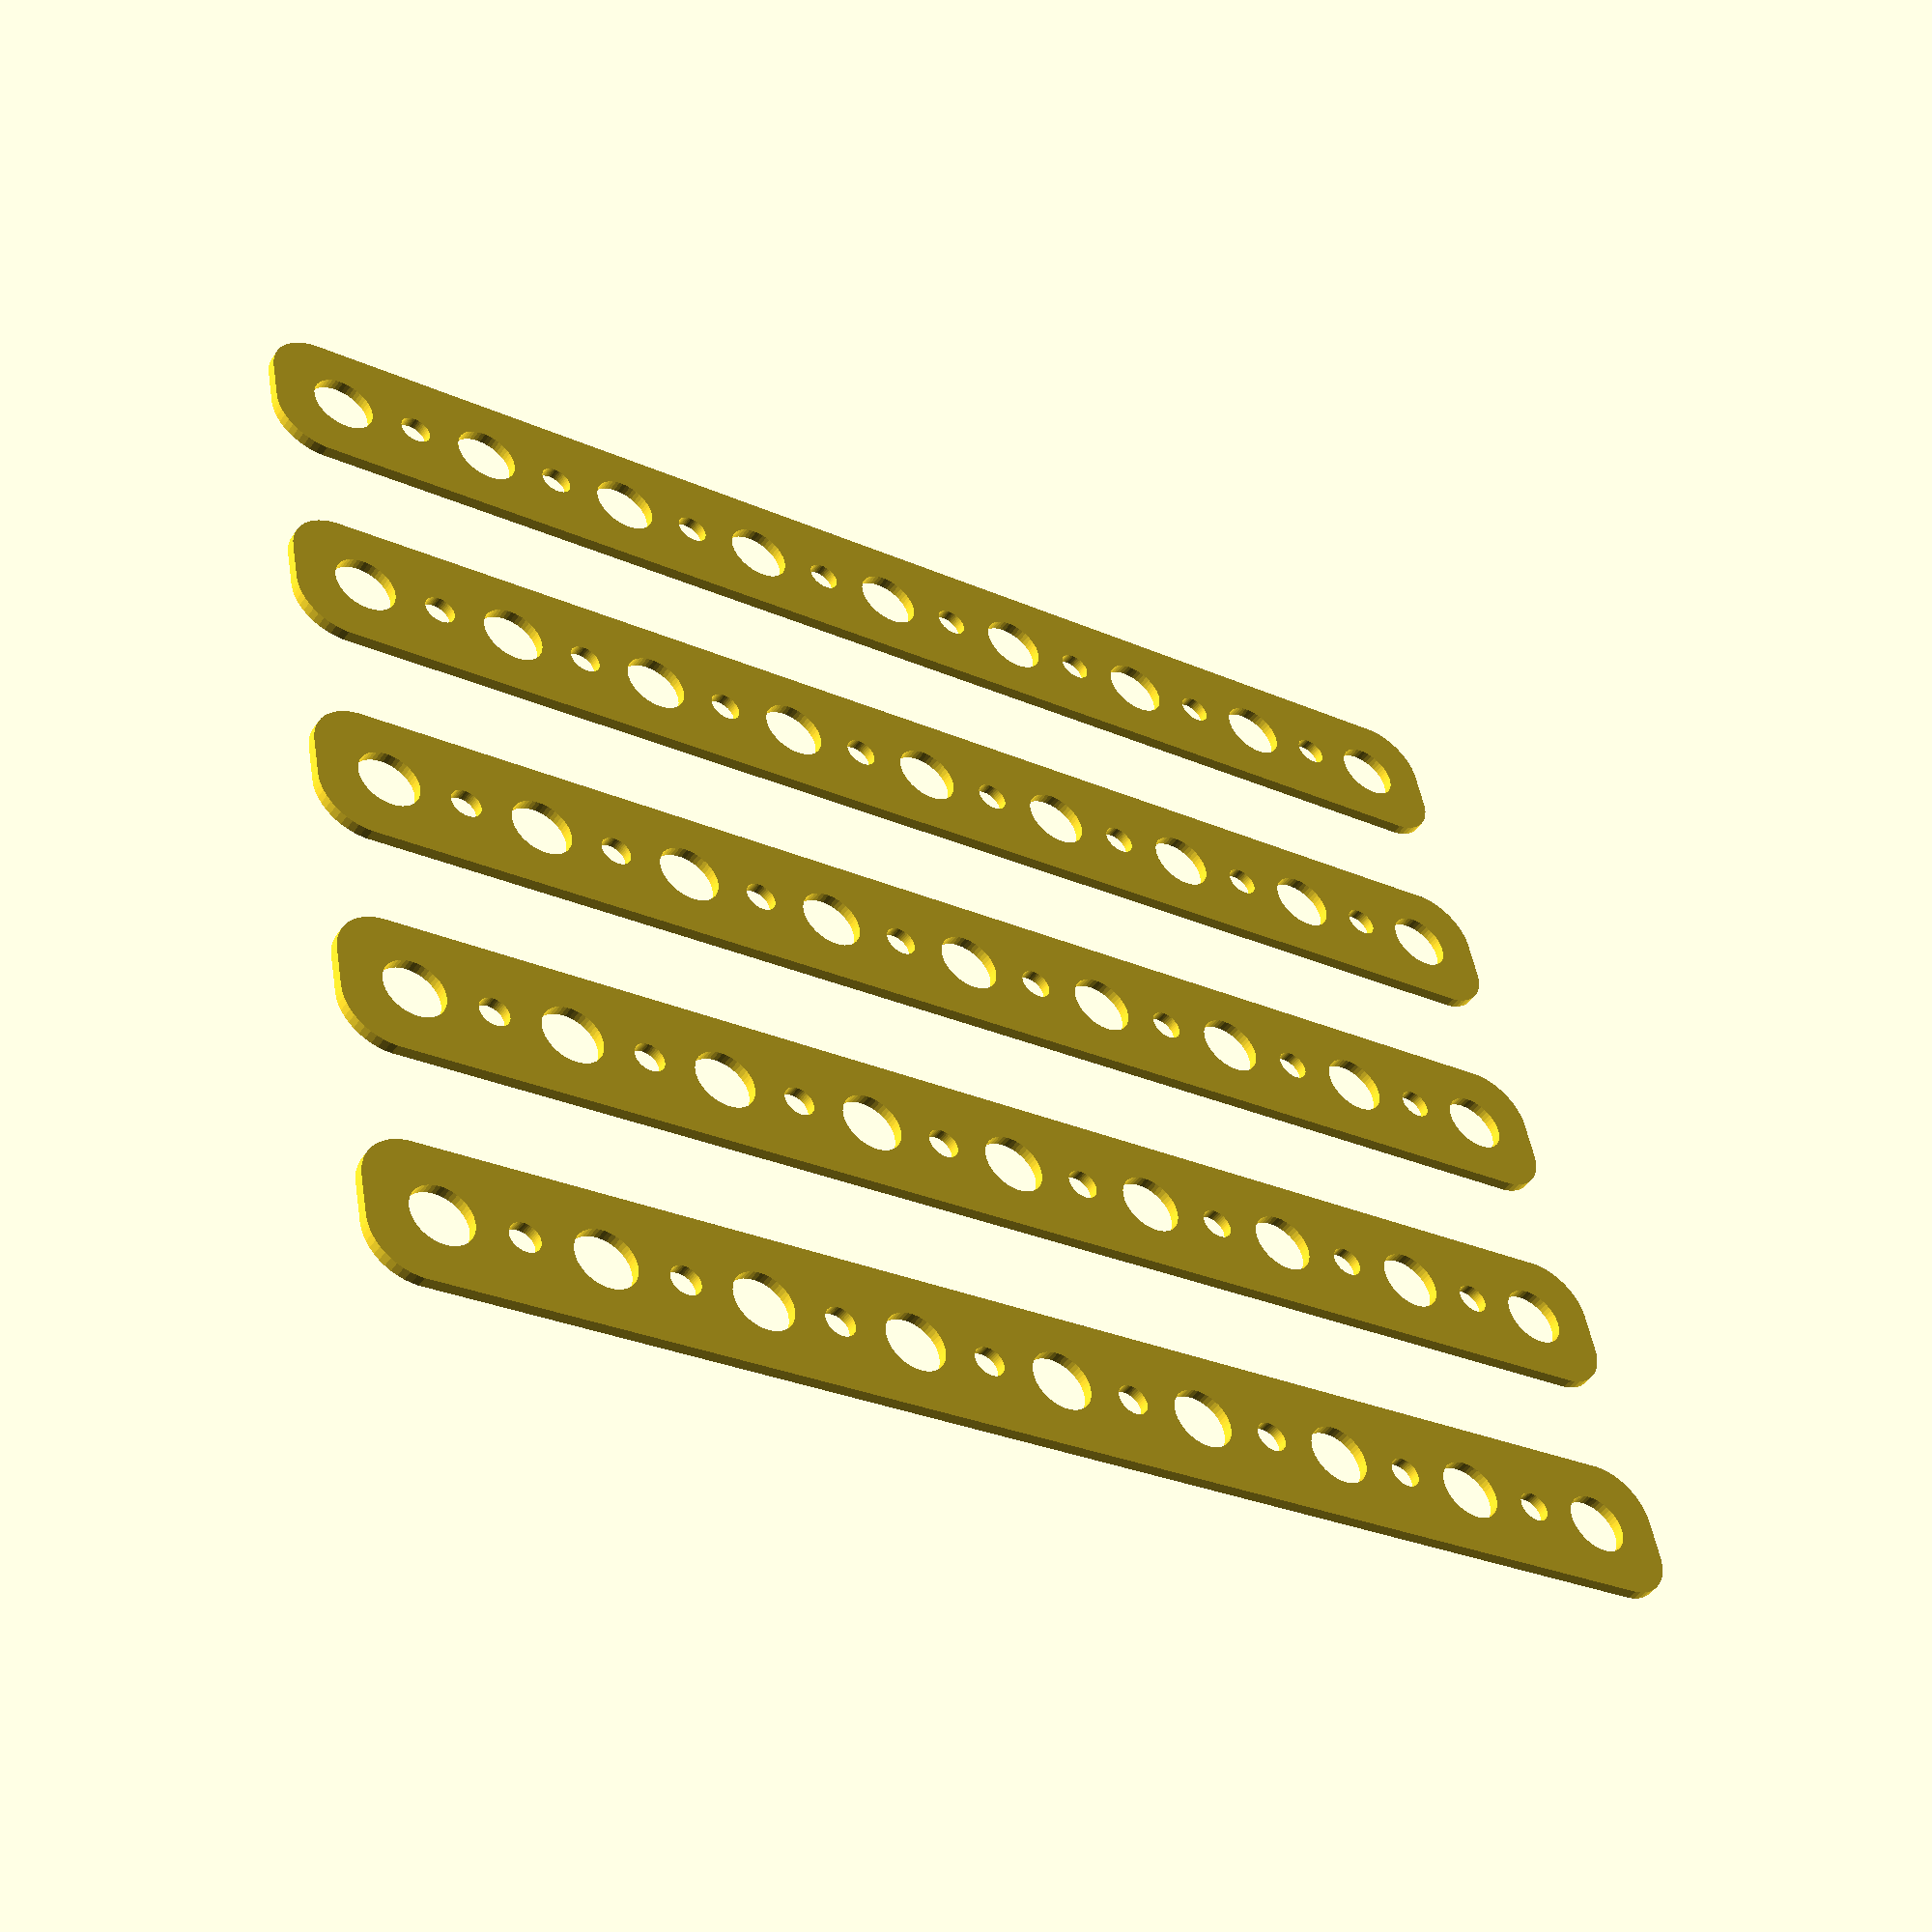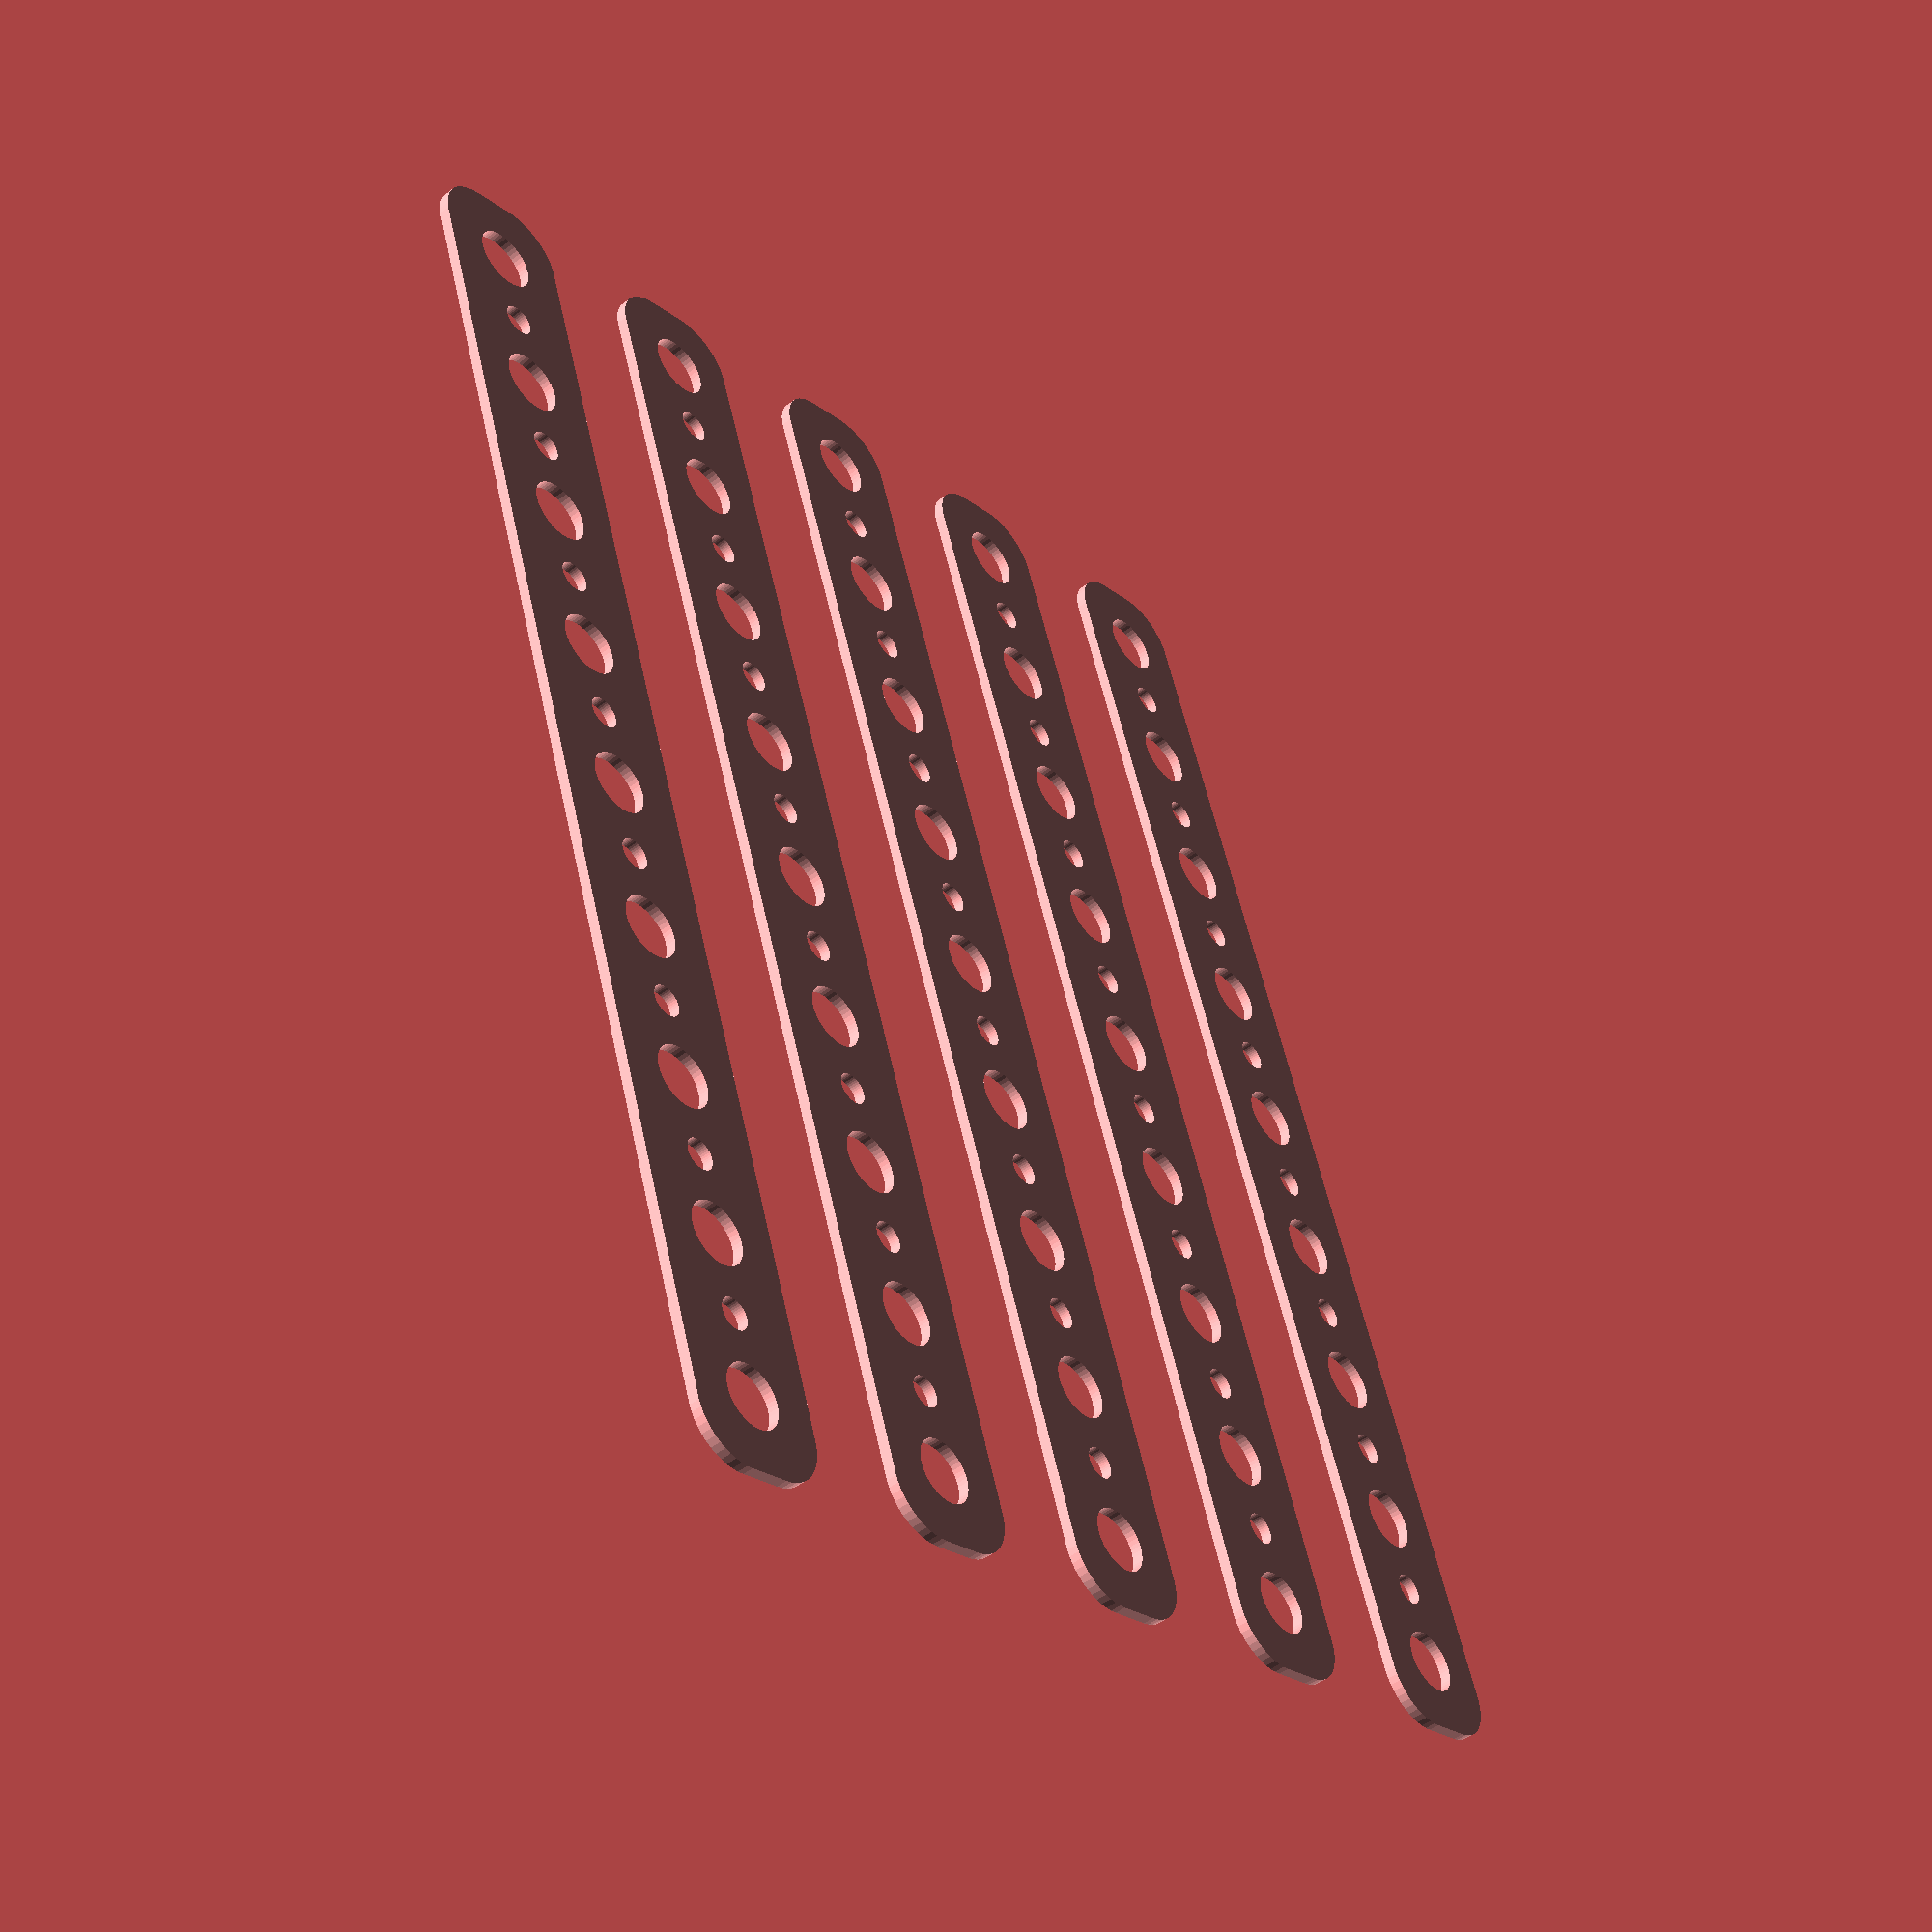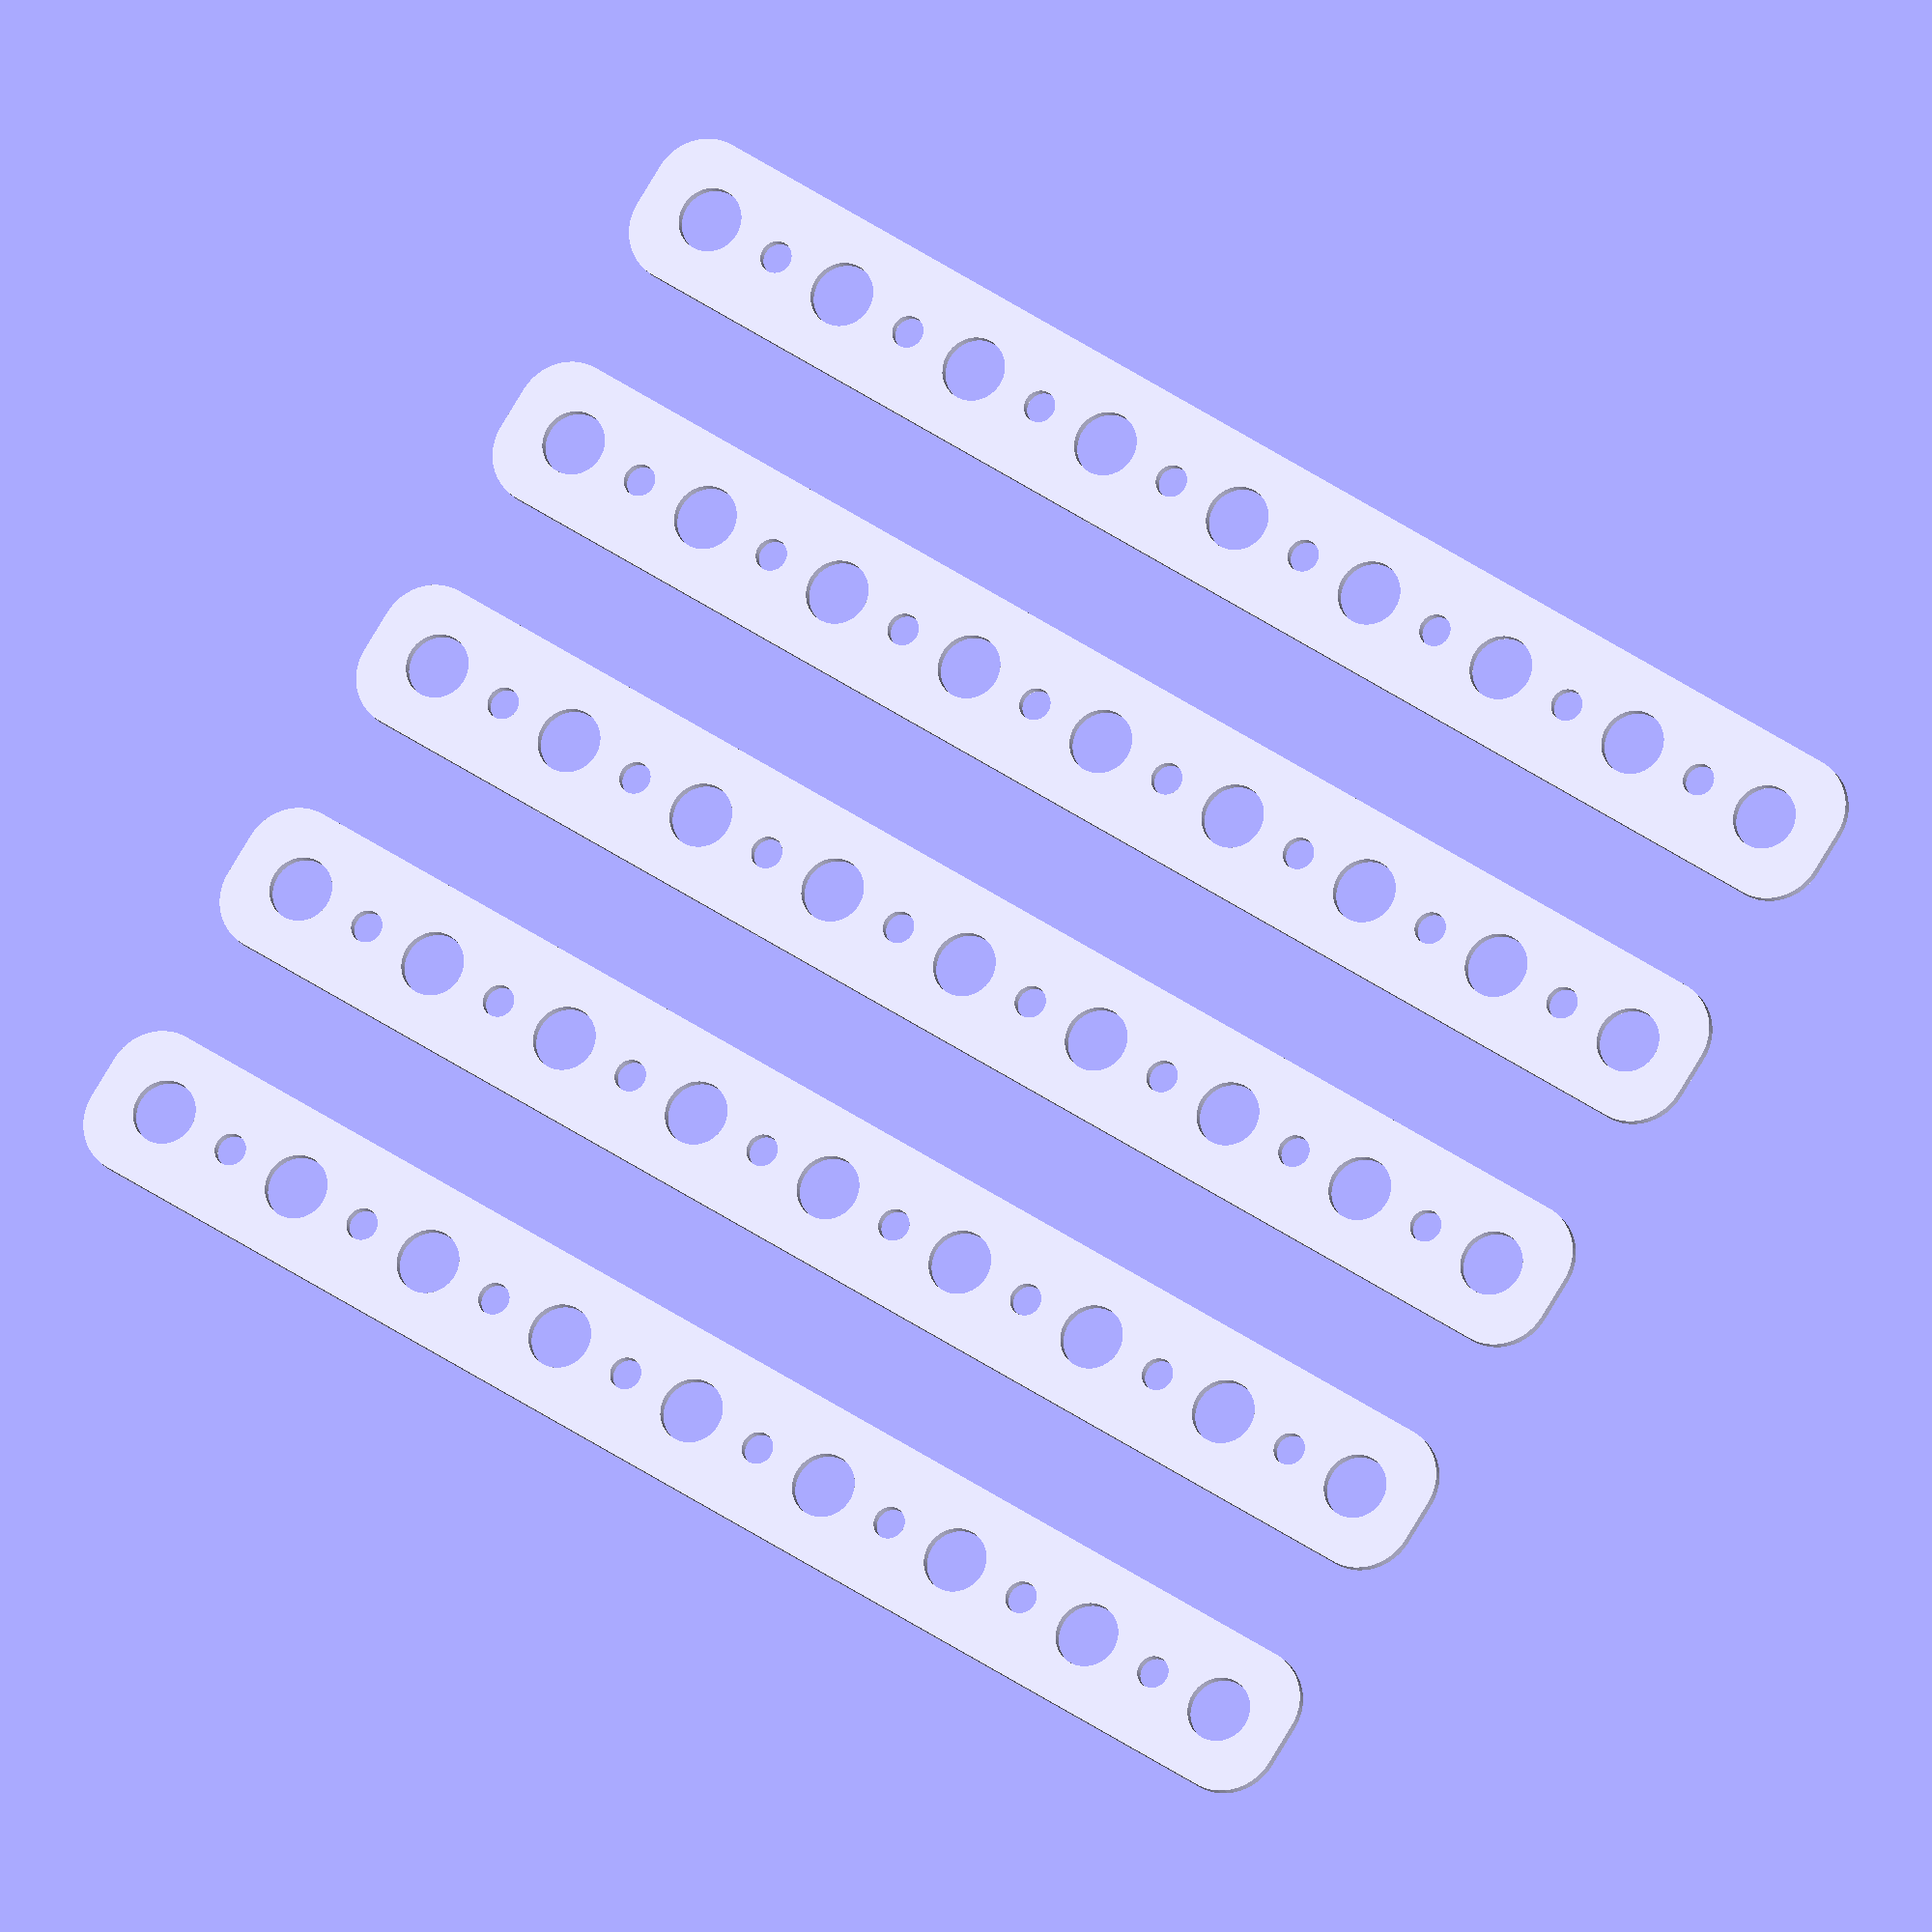
<openscad>
$fn = 50;


union() {
	translate(v = [0, 0, 0]) {
		projection() {
			intersection() {
				translate(v = [-500, -500, -13.5000000000]) {
					cube(size = [1000, 1000, 0.1000000000]);
				}
				difference() {
					union() {
						*color(alpha = 1.0000000000, c = "gray") {
							translate(v = [0, 7, 0]) {
								linear_extrude(height = 1) {
									text(font = "Arial:style=Bold", halign = "center", size = 4.5000000000, text = "COMMENT plate main", valign = "center");
								}
							}
						}
						*color(alpha = 1.0000000000, c = "gray") {
							translate(v = [0, 14, 0]) {
								linear_extrude(height = 1) {
									text(font = "Arial:style=Bold", halign = "center", size = 4.5000000000, text = "COMMENT description oobb_plate_shape_p_type_30_depth_9_width_1_height_30_thickness_true_both_holes", valign = "center");
								}
							}
						}
						hull() {
							translate(v = [-62.0000000000, 2.0000000000, 0]) {
								cylinder(h = 30, r = 5);
							}
							translate(v = [62.0000000000, 2.0000000000, 0]) {
								cylinder(h = 30, r = 5);
							}
							translate(v = [-62.0000000000, -2.0000000000, 0]) {
								cylinder(h = 30, r = 5);
							}
							translate(v = [62.0000000000, -2.0000000000, 0]) {
								cylinder(h = 30, r = 5);
							}
						}
					}
					union() {
						*color(alpha = 1.0000000000, c = "gray") {
							translate(v = [0, 7, 0]) {
								linear_extrude(height = 1) {
									text(font = "Arial:style=Bold", halign = "center", size = 4.5000000000, text = "COMMENT holes main", valign = "center");
								}
							}
						}
						*color(alpha = 1.0000000000, c = "gray") {
							translate(v = [0, 14, 0]) {
								linear_extrude(height = 1) {
									text(font = "Arial:style=Bold", halign = "center", size = 4.5000000000, text = "COMMENT description oobb_holes_shape_n_type_9_width_1_height_30_thickness_true_both_holes", valign = "center");
								}
							}
						}
						translate(v = [-60.0000000000, 0.0000000000, 0]) {
							translate(v = [0, 0, -50]) {
								cylinder(h = 100, r = 3.0000000000);
							}
						}
						translate(v = [-45.0000000000, 0.0000000000, 0]) {
							translate(v = [0, 0, -50]) {
								cylinder(h = 100, r = 3.0000000000);
							}
						}
						translate(v = [-30.0000000000, 0.0000000000, 0]) {
							translate(v = [0, 0, -50]) {
								cylinder(h = 100, r = 3.0000000000);
							}
						}
						translate(v = [-15.0000000000, 0.0000000000, 0]) {
							translate(v = [0, 0, -50]) {
								cylinder(h = 100, r = 3.0000000000);
							}
						}
						translate(v = [0, 0, -50]) {
							cylinder(h = 100, r = 3.0000000000);
						}
						translate(v = [15.0000000000, 0.0000000000, 0]) {
							translate(v = [0, 0, -50]) {
								cylinder(h = 100, r = 3.0000000000);
							}
						}
						translate(v = [30.0000000000, 0.0000000000, 0]) {
							translate(v = [0, 0, -50]) {
								cylinder(h = 100, r = 3.0000000000);
							}
						}
						translate(v = [45.0000000000, 0.0000000000, 0]) {
							translate(v = [0, 0, -50]) {
								cylinder(h = 100, r = 3.0000000000);
							}
						}
						translate(v = [60.0000000000, 0.0000000000, 0]) {
							translate(v = [0, 0, -50]) {
								cylinder(h = 100, r = 3.0000000000);
							}
						}
						translate(v = [-60.0000000000, 0.0000000000, 0]) {
							translate(v = [0, 0, -50]) {
								cylinder(h = 100, r = 1.5000000000);
							}
						}
						translate(v = [-52.5000000000, 0.0000000000, 0]) {
							translate(v = [0, 0, -50]) {
								cylinder(h = 100, r = 1.5000000000);
							}
						}
						translate(v = [-45.0000000000, 0.0000000000, 0]) {
							translate(v = [0, 0, -50]) {
								cylinder(h = 100, r = 1.5000000000);
							}
						}
						translate(v = [-37.5000000000, 0.0000000000, 0]) {
							translate(v = [0, 0, -50]) {
								cylinder(h = 100, r = 1.5000000000);
							}
						}
						translate(v = [-30.0000000000, 0.0000000000, 0]) {
							translate(v = [0, 0, -50]) {
								cylinder(h = 100, r = 1.5000000000);
							}
						}
						translate(v = [-22.5000000000, 0.0000000000, 0]) {
							translate(v = [0, 0, -50]) {
								cylinder(h = 100, r = 1.5000000000);
							}
						}
						translate(v = [-15.0000000000, 0.0000000000, 0]) {
							translate(v = [0, 0, -50]) {
								cylinder(h = 100, r = 1.5000000000);
							}
						}
						translate(v = [-7.5000000000, 0.0000000000, 0]) {
							translate(v = [0, 0, -50]) {
								cylinder(h = 100, r = 1.5000000000);
							}
						}
						translate(v = [0, 0, -50]) {
							cylinder(h = 100, r = 1.5000000000);
						}
						translate(v = [7.5000000000, 0.0000000000, 0]) {
							translate(v = [0, 0, -50]) {
								cylinder(h = 100, r = 1.5000000000);
							}
						}
						translate(v = [15.0000000000, 0.0000000000, 0]) {
							translate(v = [0, 0, -50]) {
								cylinder(h = 100, r = 1.5000000000);
							}
						}
						translate(v = [22.5000000000, 0.0000000000, 0]) {
							translate(v = [0, 0, -50]) {
								cylinder(h = 100, r = 1.5000000000);
							}
						}
						translate(v = [30.0000000000, 0.0000000000, 0]) {
							translate(v = [0, 0, -50]) {
								cylinder(h = 100, r = 1.5000000000);
							}
						}
						translate(v = [37.5000000000, 0.0000000000, 0]) {
							translate(v = [0, 0, -50]) {
								cylinder(h = 100, r = 1.5000000000);
							}
						}
						translate(v = [45.0000000000, 0.0000000000, 0]) {
							translate(v = [0, 0, -50]) {
								cylinder(h = 100, r = 1.5000000000);
							}
						}
						translate(v = [52.5000000000, 0.0000000000, 0]) {
							translate(v = [0, 0, -50]) {
								cylinder(h = 100, r = 1.5000000000);
							}
						}
						translate(v = [60.0000000000, 0.0000000000, 0]) {
							translate(v = [0, 0, -50]) {
								cylinder(h = 100, r = 1.5000000000);
							}
						}
					}
				}
			}
		}
	}
	translate(v = [0, 24, 0]) {
		projection() {
			intersection() {
				translate(v = [-500, -500, -10.5000000000]) {
					cube(size = [1000, 1000, 0.1000000000]);
				}
				difference() {
					union() {
						*color(alpha = 1.0000000000, c = "gray") {
							translate(v = [0, 7, 0]) {
								linear_extrude(height = 1) {
									text(font = "Arial:style=Bold", halign = "center", size = 4.5000000000, text = "COMMENT plate main", valign = "center");
								}
							}
						}
						*color(alpha = 1.0000000000, c = "gray") {
							translate(v = [0, 14, 0]) {
								linear_extrude(height = 1) {
									text(font = "Arial:style=Bold", halign = "center", size = 4.5000000000, text = "COMMENT description oobb_plate_shape_p_type_30_depth_9_width_1_height_30_thickness_true_both_holes", valign = "center");
								}
							}
						}
						hull() {
							translate(v = [-62.0000000000, 2.0000000000, 0]) {
								cylinder(h = 30, r = 5);
							}
							translate(v = [62.0000000000, 2.0000000000, 0]) {
								cylinder(h = 30, r = 5);
							}
							translate(v = [-62.0000000000, -2.0000000000, 0]) {
								cylinder(h = 30, r = 5);
							}
							translate(v = [62.0000000000, -2.0000000000, 0]) {
								cylinder(h = 30, r = 5);
							}
						}
					}
					union() {
						*color(alpha = 1.0000000000, c = "gray") {
							translate(v = [0, 7, 0]) {
								linear_extrude(height = 1) {
									text(font = "Arial:style=Bold", halign = "center", size = 4.5000000000, text = "COMMENT holes main", valign = "center");
								}
							}
						}
						*color(alpha = 1.0000000000, c = "gray") {
							translate(v = [0, 14, 0]) {
								linear_extrude(height = 1) {
									text(font = "Arial:style=Bold", halign = "center", size = 4.5000000000, text = "COMMENT description oobb_holes_shape_n_type_9_width_1_height_30_thickness_true_both_holes", valign = "center");
								}
							}
						}
						translate(v = [-60.0000000000, 0.0000000000, 0]) {
							translate(v = [0, 0, -50]) {
								cylinder(h = 100, r = 3.0000000000);
							}
						}
						translate(v = [-45.0000000000, 0.0000000000, 0]) {
							translate(v = [0, 0, -50]) {
								cylinder(h = 100, r = 3.0000000000);
							}
						}
						translate(v = [-30.0000000000, 0.0000000000, 0]) {
							translate(v = [0, 0, -50]) {
								cylinder(h = 100, r = 3.0000000000);
							}
						}
						translate(v = [-15.0000000000, 0.0000000000, 0]) {
							translate(v = [0, 0, -50]) {
								cylinder(h = 100, r = 3.0000000000);
							}
						}
						translate(v = [0, 0, -50]) {
							cylinder(h = 100, r = 3.0000000000);
						}
						translate(v = [15.0000000000, 0.0000000000, 0]) {
							translate(v = [0, 0, -50]) {
								cylinder(h = 100, r = 3.0000000000);
							}
						}
						translate(v = [30.0000000000, 0.0000000000, 0]) {
							translate(v = [0, 0, -50]) {
								cylinder(h = 100, r = 3.0000000000);
							}
						}
						translate(v = [45.0000000000, 0.0000000000, 0]) {
							translate(v = [0, 0, -50]) {
								cylinder(h = 100, r = 3.0000000000);
							}
						}
						translate(v = [60.0000000000, 0.0000000000, 0]) {
							translate(v = [0, 0, -50]) {
								cylinder(h = 100, r = 3.0000000000);
							}
						}
						translate(v = [-60.0000000000, 0.0000000000, 0]) {
							translate(v = [0, 0, -50]) {
								cylinder(h = 100, r = 1.5000000000);
							}
						}
						translate(v = [-52.5000000000, 0.0000000000, 0]) {
							translate(v = [0, 0, -50]) {
								cylinder(h = 100, r = 1.5000000000);
							}
						}
						translate(v = [-45.0000000000, 0.0000000000, 0]) {
							translate(v = [0, 0, -50]) {
								cylinder(h = 100, r = 1.5000000000);
							}
						}
						translate(v = [-37.5000000000, 0.0000000000, 0]) {
							translate(v = [0, 0, -50]) {
								cylinder(h = 100, r = 1.5000000000);
							}
						}
						translate(v = [-30.0000000000, 0.0000000000, 0]) {
							translate(v = [0, 0, -50]) {
								cylinder(h = 100, r = 1.5000000000);
							}
						}
						translate(v = [-22.5000000000, 0.0000000000, 0]) {
							translate(v = [0, 0, -50]) {
								cylinder(h = 100, r = 1.5000000000);
							}
						}
						translate(v = [-15.0000000000, 0.0000000000, 0]) {
							translate(v = [0, 0, -50]) {
								cylinder(h = 100, r = 1.5000000000);
							}
						}
						translate(v = [-7.5000000000, 0.0000000000, 0]) {
							translate(v = [0, 0, -50]) {
								cylinder(h = 100, r = 1.5000000000);
							}
						}
						translate(v = [0, 0, -50]) {
							cylinder(h = 100, r = 1.5000000000);
						}
						translate(v = [7.5000000000, 0.0000000000, 0]) {
							translate(v = [0, 0, -50]) {
								cylinder(h = 100, r = 1.5000000000);
							}
						}
						translate(v = [15.0000000000, 0.0000000000, 0]) {
							translate(v = [0, 0, -50]) {
								cylinder(h = 100, r = 1.5000000000);
							}
						}
						translate(v = [22.5000000000, 0.0000000000, 0]) {
							translate(v = [0, 0, -50]) {
								cylinder(h = 100, r = 1.5000000000);
							}
						}
						translate(v = [30.0000000000, 0.0000000000, 0]) {
							translate(v = [0, 0, -50]) {
								cylinder(h = 100, r = 1.5000000000);
							}
						}
						translate(v = [37.5000000000, 0.0000000000, 0]) {
							translate(v = [0, 0, -50]) {
								cylinder(h = 100, r = 1.5000000000);
							}
						}
						translate(v = [45.0000000000, 0.0000000000, 0]) {
							translate(v = [0, 0, -50]) {
								cylinder(h = 100, r = 1.5000000000);
							}
						}
						translate(v = [52.5000000000, 0.0000000000, 0]) {
							translate(v = [0, 0, -50]) {
								cylinder(h = 100, r = 1.5000000000);
							}
						}
						translate(v = [60.0000000000, 0.0000000000, 0]) {
							translate(v = [0, 0, -50]) {
								cylinder(h = 100, r = 1.5000000000);
							}
						}
					}
				}
			}
		}
	}
	translate(v = [0, 48, 0]) {
		projection() {
			intersection() {
				translate(v = [-500, -500, -7.5000000000]) {
					cube(size = [1000, 1000, 0.1000000000]);
				}
				difference() {
					union() {
						*color(alpha = 1.0000000000, c = "gray") {
							translate(v = [0, 7, 0]) {
								linear_extrude(height = 1) {
									text(font = "Arial:style=Bold", halign = "center", size = 4.5000000000, text = "COMMENT plate main", valign = "center");
								}
							}
						}
						*color(alpha = 1.0000000000, c = "gray") {
							translate(v = [0, 14, 0]) {
								linear_extrude(height = 1) {
									text(font = "Arial:style=Bold", halign = "center", size = 4.5000000000, text = "COMMENT description oobb_plate_shape_p_type_30_depth_9_width_1_height_30_thickness_true_both_holes", valign = "center");
								}
							}
						}
						hull() {
							translate(v = [-62.0000000000, 2.0000000000, 0]) {
								cylinder(h = 30, r = 5);
							}
							translate(v = [62.0000000000, 2.0000000000, 0]) {
								cylinder(h = 30, r = 5);
							}
							translate(v = [-62.0000000000, -2.0000000000, 0]) {
								cylinder(h = 30, r = 5);
							}
							translate(v = [62.0000000000, -2.0000000000, 0]) {
								cylinder(h = 30, r = 5);
							}
						}
					}
					union() {
						*color(alpha = 1.0000000000, c = "gray") {
							translate(v = [0, 7, 0]) {
								linear_extrude(height = 1) {
									text(font = "Arial:style=Bold", halign = "center", size = 4.5000000000, text = "COMMENT holes main", valign = "center");
								}
							}
						}
						*color(alpha = 1.0000000000, c = "gray") {
							translate(v = [0, 14, 0]) {
								linear_extrude(height = 1) {
									text(font = "Arial:style=Bold", halign = "center", size = 4.5000000000, text = "COMMENT description oobb_holes_shape_n_type_9_width_1_height_30_thickness_true_both_holes", valign = "center");
								}
							}
						}
						translate(v = [-60.0000000000, 0.0000000000, 0]) {
							translate(v = [0, 0, -50]) {
								cylinder(h = 100, r = 3.0000000000);
							}
						}
						translate(v = [-45.0000000000, 0.0000000000, 0]) {
							translate(v = [0, 0, -50]) {
								cylinder(h = 100, r = 3.0000000000);
							}
						}
						translate(v = [-30.0000000000, 0.0000000000, 0]) {
							translate(v = [0, 0, -50]) {
								cylinder(h = 100, r = 3.0000000000);
							}
						}
						translate(v = [-15.0000000000, 0.0000000000, 0]) {
							translate(v = [0, 0, -50]) {
								cylinder(h = 100, r = 3.0000000000);
							}
						}
						translate(v = [0, 0, -50]) {
							cylinder(h = 100, r = 3.0000000000);
						}
						translate(v = [15.0000000000, 0.0000000000, 0]) {
							translate(v = [0, 0, -50]) {
								cylinder(h = 100, r = 3.0000000000);
							}
						}
						translate(v = [30.0000000000, 0.0000000000, 0]) {
							translate(v = [0, 0, -50]) {
								cylinder(h = 100, r = 3.0000000000);
							}
						}
						translate(v = [45.0000000000, 0.0000000000, 0]) {
							translate(v = [0, 0, -50]) {
								cylinder(h = 100, r = 3.0000000000);
							}
						}
						translate(v = [60.0000000000, 0.0000000000, 0]) {
							translate(v = [0, 0, -50]) {
								cylinder(h = 100, r = 3.0000000000);
							}
						}
						translate(v = [-60.0000000000, 0.0000000000, 0]) {
							translate(v = [0, 0, -50]) {
								cylinder(h = 100, r = 1.5000000000);
							}
						}
						translate(v = [-52.5000000000, 0.0000000000, 0]) {
							translate(v = [0, 0, -50]) {
								cylinder(h = 100, r = 1.5000000000);
							}
						}
						translate(v = [-45.0000000000, 0.0000000000, 0]) {
							translate(v = [0, 0, -50]) {
								cylinder(h = 100, r = 1.5000000000);
							}
						}
						translate(v = [-37.5000000000, 0.0000000000, 0]) {
							translate(v = [0, 0, -50]) {
								cylinder(h = 100, r = 1.5000000000);
							}
						}
						translate(v = [-30.0000000000, 0.0000000000, 0]) {
							translate(v = [0, 0, -50]) {
								cylinder(h = 100, r = 1.5000000000);
							}
						}
						translate(v = [-22.5000000000, 0.0000000000, 0]) {
							translate(v = [0, 0, -50]) {
								cylinder(h = 100, r = 1.5000000000);
							}
						}
						translate(v = [-15.0000000000, 0.0000000000, 0]) {
							translate(v = [0, 0, -50]) {
								cylinder(h = 100, r = 1.5000000000);
							}
						}
						translate(v = [-7.5000000000, 0.0000000000, 0]) {
							translate(v = [0, 0, -50]) {
								cylinder(h = 100, r = 1.5000000000);
							}
						}
						translate(v = [0, 0, -50]) {
							cylinder(h = 100, r = 1.5000000000);
						}
						translate(v = [7.5000000000, 0.0000000000, 0]) {
							translate(v = [0, 0, -50]) {
								cylinder(h = 100, r = 1.5000000000);
							}
						}
						translate(v = [15.0000000000, 0.0000000000, 0]) {
							translate(v = [0, 0, -50]) {
								cylinder(h = 100, r = 1.5000000000);
							}
						}
						translate(v = [22.5000000000, 0.0000000000, 0]) {
							translate(v = [0, 0, -50]) {
								cylinder(h = 100, r = 1.5000000000);
							}
						}
						translate(v = [30.0000000000, 0.0000000000, 0]) {
							translate(v = [0, 0, -50]) {
								cylinder(h = 100, r = 1.5000000000);
							}
						}
						translate(v = [37.5000000000, 0.0000000000, 0]) {
							translate(v = [0, 0, -50]) {
								cylinder(h = 100, r = 1.5000000000);
							}
						}
						translate(v = [45.0000000000, 0.0000000000, 0]) {
							translate(v = [0, 0, -50]) {
								cylinder(h = 100, r = 1.5000000000);
							}
						}
						translate(v = [52.5000000000, 0.0000000000, 0]) {
							translate(v = [0, 0, -50]) {
								cylinder(h = 100, r = 1.5000000000);
							}
						}
						translate(v = [60.0000000000, 0.0000000000, 0]) {
							translate(v = [0, 0, -50]) {
								cylinder(h = 100, r = 1.5000000000);
							}
						}
					}
				}
			}
		}
	}
	translate(v = [0, 72, 0]) {
		projection() {
			intersection() {
				translate(v = [-500, -500, -4.5000000000]) {
					cube(size = [1000, 1000, 0.1000000000]);
				}
				difference() {
					union() {
						*color(alpha = 1.0000000000, c = "gray") {
							translate(v = [0, 7, 0]) {
								linear_extrude(height = 1) {
									text(font = "Arial:style=Bold", halign = "center", size = 4.5000000000, text = "COMMENT plate main", valign = "center");
								}
							}
						}
						*color(alpha = 1.0000000000, c = "gray") {
							translate(v = [0, 14, 0]) {
								linear_extrude(height = 1) {
									text(font = "Arial:style=Bold", halign = "center", size = 4.5000000000, text = "COMMENT description oobb_plate_shape_p_type_30_depth_9_width_1_height_30_thickness_true_both_holes", valign = "center");
								}
							}
						}
						hull() {
							translate(v = [-62.0000000000, 2.0000000000, 0]) {
								cylinder(h = 30, r = 5);
							}
							translate(v = [62.0000000000, 2.0000000000, 0]) {
								cylinder(h = 30, r = 5);
							}
							translate(v = [-62.0000000000, -2.0000000000, 0]) {
								cylinder(h = 30, r = 5);
							}
							translate(v = [62.0000000000, -2.0000000000, 0]) {
								cylinder(h = 30, r = 5);
							}
						}
					}
					union() {
						*color(alpha = 1.0000000000, c = "gray") {
							translate(v = [0, 7, 0]) {
								linear_extrude(height = 1) {
									text(font = "Arial:style=Bold", halign = "center", size = 4.5000000000, text = "COMMENT holes main", valign = "center");
								}
							}
						}
						*color(alpha = 1.0000000000, c = "gray") {
							translate(v = [0, 14, 0]) {
								linear_extrude(height = 1) {
									text(font = "Arial:style=Bold", halign = "center", size = 4.5000000000, text = "COMMENT description oobb_holes_shape_n_type_9_width_1_height_30_thickness_true_both_holes", valign = "center");
								}
							}
						}
						translate(v = [-60.0000000000, 0.0000000000, 0]) {
							translate(v = [0, 0, -50]) {
								cylinder(h = 100, r = 3.0000000000);
							}
						}
						translate(v = [-45.0000000000, 0.0000000000, 0]) {
							translate(v = [0, 0, -50]) {
								cylinder(h = 100, r = 3.0000000000);
							}
						}
						translate(v = [-30.0000000000, 0.0000000000, 0]) {
							translate(v = [0, 0, -50]) {
								cylinder(h = 100, r = 3.0000000000);
							}
						}
						translate(v = [-15.0000000000, 0.0000000000, 0]) {
							translate(v = [0, 0, -50]) {
								cylinder(h = 100, r = 3.0000000000);
							}
						}
						translate(v = [0, 0, -50]) {
							cylinder(h = 100, r = 3.0000000000);
						}
						translate(v = [15.0000000000, 0.0000000000, 0]) {
							translate(v = [0, 0, -50]) {
								cylinder(h = 100, r = 3.0000000000);
							}
						}
						translate(v = [30.0000000000, 0.0000000000, 0]) {
							translate(v = [0, 0, -50]) {
								cylinder(h = 100, r = 3.0000000000);
							}
						}
						translate(v = [45.0000000000, 0.0000000000, 0]) {
							translate(v = [0, 0, -50]) {
								cylinder(h = 100, r = 3.0000000000);
							}
						}
						translate(v = [60.0000000000, 0.0000000000, 0]) {
							translate(v = [0, 0, -50]) {
								cylinder(h = 100, r = 3.0000000000);
							}
						}
						translate(v = [-60.0000000000, 0.0000000000, 0]) {
							translate(v = [0, 0, -50]) {
								cylinder(h = 100, r = 1.5000000000);
							}
						}
						translate(v = [-52.5000000000, 0.0000000000, 0]) {
							translate(v = [0, 0, -50]) {
								cylinder(h = 100, r = 1.5000000000);
							}
						}
						translate(v = [-45.0000000000, 0.0000000000, 0]) {
							translate(v = [0, 0, -50]) {
								cylinder(h = 100, r = 1.5000000000);
							}
						}
						translate(v = [-37.5000000000, 0.0000000000, 0]) {
							translate(v = [0, 0, -50]) {
								cylinder(h = 100, r = 1.5000000000);
							}
						}
						translate(v = [-30.0000000000, 0.0000000000, 0]) {
							translate(v = [0, 0, -50]) {
								cylinder(h = 100, r = 1.5000000000);
							}
						}
						translate(v = [-22.5000000000, 0.0000000000, 0]) {
							translate(v = [0, 0, -50]) {
								cylinder(h = 100, r = 1.5000000000);
							}
						}
						translate(v = [-15.0000000000, 0.0000000000, 0]) {
							translate(v = [0, 0, -50]) {
								cylinder(h = 100, r = 1.5000000000);
							}
						}
						translate(v = [-7.5000000000, 0.0000000000, 0]) {
							translate(v = [0, 0, -50]) {
								cylinder(h = 100, r = 1.5000000000);
							}
						}
						translate(v = [0, 0, -50]) {
							cylinder(h = 100, r = 1.5000000000);
						}
						translate(v = [7.5000000000, 0.0000000000, 0]) {
							translate(v = [0, 0, -50]) {
								cylinder(h = 100, r = 1.5000000000);
							}
						}
						translate(v = [15.0000000000, 0.0000000000, 0]) {
							translate(v = [0, 0, -50]) {
								cylinder(h = 100, r = 1.5000000000);
							}
						}
						translate(v = [22.5000000000, 0.0000000000, 0]) {
							translate(v = [0, 0, -50]) {
								cylinder(h = 100, r = 1.5000000000);
							}
						}
						translate(v = [30.0000000000, 0.0000000000, 0]) {
							translate(v = [0, 0, -50]) {
								cylinder(h = 100, r = 1.5000000000);
							}
						}
						translate(v = [37.5000000000, 0.0000000000, 0]) {
							translate(v = [0, 0, -50]) {
								cylinder(h = 100, r = 1.5000000000);
							}
						}
						translate(v = [45.0000000000, 0.0000000000, 0]) {
							translate(v = [0, 0, -50]) {
								cylinder(h = 100, r = 1.5000000000);
							}
						}
						translate(v = [52.5000000000, 0.0000000000, 0]) {
							translate(v = [0, 0, -50]) {
								cylinder(h = 100, r = 1.5000000000);
							}
						}
						translate(v = [60.0000000000, 0.0000000000, 0]) {
							translate(v = [0, 0, -50]) {
								cylinder(h = 100, r = 1.5000000000);
							}
						}
					}
				}
			}
		}
	}
	translate(v = [0, 96, 0]) {
		projection() {
			intersection() {
				translate(v = [-500, -500, -1.5000000000]) {
					cube(size = [1000, 1000, 0.1000000000]);
				}
				difference() {
					union() {
						*color(alpha = 1.0000000000, c = "gray") {
							translate(v = [0, 7, 0]) {
								linear_extrude(height = 1) {
									text(font = "Arial:style=Bold", halign = "center", size = 4.5000000000, text = "COMMENT plate main", valign = "center");
								}
							}
						}
						*color(alpha = 1.0000000000, c = "gray") {
							translate(v = [0, 14, 0]) {
								linear_extrude(height = 1) {
									text(font = "Arial:style=Bold", halign = "center", size = 4.5000000000, text = "COMMENT description oobb_plate_shape_p_type_30_depth_9_width_1_height_30_thickness_true_both_holes", valign = "center");
								}
							}
						}
						hull() {
							translate(v = [-62.0000000000, 2.0000000000, 0]) {
								cylinder(h = 30, r = 5);
							}
							translate(v = [62.0000000000, 2.0000000000, 0]) {
								cylinder(h = 30, r = 5);
							}
							translate(v = [-62.0000000000, -2.0000000000, 0]) {
								cylinder(h = 30, r = 5);
							}
							translate(v = [62.0000000000, -2.0000000000, 0]) {
								cylinder(h = 30, r = 5);
							}
						}
					}
					union() {
						*color(alpha = 1.0000000000, c = "gray") {
							translate(v = [0, 7, 0]) {
								linear_extrude(height = 1) {
									text(font = "Arial:style=Bold", halign = "center", size = 4.5000000000, text = "COMMENT holes main", valign = "center");
								}
							}
						}
						*color(alpha = 1.0000000000, c = "gray") {
							translate(v = [0, 14, 0]) {
								linear_extrude(height = 1) {
									text(font = "Arial:style=Bold", halign = "center", size = 4.5000000000, text = "COMMENT description oobb_holes_shape_n_type_9_width_1_height_30_thickness_true_both_holes", valign = "center");
								}
							}
						}
						translate(v = [-60.0000000000, 0.0000000000, 0]) {
							translate(v = [0, 0, -50]) {
								cylinder(h = 100, r = 3.0000000000);
							}
						}
						translate(v = [-45.0000000000, 0.0000000000, 0]) {
							translate(v = [0, 0, -50]) {
								cylinder(h = 100, r = 3.0000000000);
							}
						}
						translate(v = [-30.0000000000, 0.0000000000, 0]) {
							translate(v = [0, 0, -50]) {
								cylinder(h = 100, r = 3.0000000000);
							}
						}
						translate(v = [-15.0000000000, 0.0000000000, 0]) {
							translate(v = [0, 0, -50]) {
								cylinder(h = 100, r = 3.0000000000);
							}
						}
						translate(v = [0, 0, -50]) {
							cylinder(h = 100, r = 3.0000000000);
						}
						translate(v = [15.0000000000, 0.0000000000, 0]) {
							translate(v = [0, 0, -50]) {
								cylinder(h = 100, r = 3.0000000000);
							}
						}
						translate(v = [30.0000000000, 0.0000000000, 0]) {
							translate(v = [0, 0, -50]) {
								cylinder(h = 100, r = 3.0000000000);
							}
						}
						translate(v = [45.0000000000, 0.0000000000, 0]) {
							translate(v = [0, 0, -50]) {
								cylinder(h = 100, r = 3.0000000000);
							}
						}
						translate(v = [60.0000000000, 0.0000000000, 0]) {
							translate(v = [0, 0, -50]) {
								cylinder(h = 100, r = 3.0000000000);
							}
						}
						translate(v = [-60.0000000000, 0.0000000000, 0]) {
							translate(v = [0, 0, -50]) {
								cylinder(h = 100, r = 1.5000000000);
							}
						}
						translate(v = [-52.5000000000, 0.0000000000, 0]) {
							translate(v = [0, 0, -50]) {
								cylinder(h = 100, r = 1.5000000000);
							}
						}
						translate(v = [-45.0000000000, 0.0000000000, 0]) {
							translate(v = [0, 0, -50]) {
								cylinder(h = 100, r = 1.5000000000);
							}
						}
						translate(v = [-37.5000000000, 0.0000000000, 0]) {
							translate(v = [0, 0, -50]) {
								cylinder(h = 100, r = 1.5000000000);
							}
						}
						translate(v = [-30.0000000000, 0.0000000000, 0]) {
							translate(v = [0, 0, -50]) {
								cylinder(h = 100, r = 1.5000000000);
							}
						}
						translate(v = [-22.5000000000, 0.0000000000, 0]) {
							translate(v = [0, 0, -50]) {
								cylinder(h = 100, r = 1.5000000000);
							}
						}
						translate(v = [-15.0000000000, 0.0000000000, 0]) {
							translate(v = [0, 0, -50]) {
								cylinder(h = 100, r = 1.5000000000);
							}
						}
						translate(v = [-7.5000000000, 0.0000000000, 0]) {
							translate(v = [0, 0, -50]) {
								cylinder(h = 100, r = 1.5000000000);
							}
						}
						translate(v = [0, 0, -50]) {
							cylinder(h = 100, r = 1.5000000000);
						}
						translate(v = [7.5000000000, 0.0000000000, 0]) {
							translate(v = [0, 0, -50]) {
								cylinder(h = 100, r = 1.5000000000);
							}
						}
						translate(v = [15.0000000000, 0.0000000000, 0]) {
							translate(v = [0, 0, -50]) {
								cylinder(h = 100, r = 1.5000000000);
							}
						}
						translate(v = [22.5000000000, 0.0000000000, 0]) {
							translate(v = [0, 0, -50]) {
								cylinder(h = 100, r = 1.5000000000);
							}
						}
						translate(v = [30.0000000000, 0.0000000000, 0]) {
							translate(v = [0, 0, -50]) {
								cylinder(h = 100, r = 1.5000000000);
							}
						}
						translate(v = [37.5000000000, 0.0000000000, 0]) {
							translate(v = [0, 0, -50]) {
								cylinder(h = 100, r = 1.5000000000);
							}
						}
						translate(v = [45.0000000000, 0.0000000000, 0]) {
							translate(v = [0, 0, -50]) {
								cylinder(h = 100, r = 1.5000000000);
							}
						}
						translate(v = [52.5000000000, 0.0000000000, 0]) {
							translate(v = [0, 0, -50]) {
								cylinder(h = 100, r = 1.5000000000);
							}
						}
						translate(v = [60.0000000000, 0.0000000000, 0]) {
							translate(v = [0, 0, -50]) {
								cylinder(h = 100, r = 1.5000000000);
							}
						}
					}
				}
			}
		}
	}
	translate(v = [0, 120, 0]) {
		projection() {
			intersection() {
				translate(v = [-500, -500, 1.5000000000]) {
					cube(size = [1000, 1000, 0.1000000000]);
				}
				difference() {
					union() {
						*color(alpha = 1.0000000000, c = "gray") {
							translate(v = [0, 7, 0]) {
								linear_extrude(height = 1) {
									text(font = "Arial:style=Bold", halign = "center", size = 4.5000000000, text = "COMMENT plate main", valign = "center");
								}
							}
						}
						*color(alpha = 1.0000000000, c = "gray") {
							translate(v = [0, 14, 0]) {
								linear_extrude(height = 1) {
									text(font = "Arial:style=Bold", halign = "center", size = 4.5000000000, text = "COMMENT description oobb_plate_shape_p_type_30_depth_9_width_1_height_30_thickness_true_both_holes", valign = "center");
								}
							}
						}
						hull() {
							translate(v = [-62.0000000000, 2.0000000000, 0]) {
								cylinder(h = 30, r = 5);
							}
							translate(v = [62.0000000000, 2.0000000000, 0]) {
								cylinder(h = 30, r = 5);
							}
							translate(v = [-62.0000000000, -2.0000000000, 0]) {
								cylinder(h = 30, r = 5);
							}
							translate(v = [62.0000000000, -2.0000000000, 0]) {
								cylinder(h = 30, r = 5);
							}
						}
					}
					union() {
						*color(alpha = 1.0000000000, c = "gray") {
							translate(v = [0, 7, 0]) {
								linear_extrude(height = 1) {
									text(font = "Arial:style=Bold", halign = "center", size = 4.5000000000, text = "COMMENT holes main", valign = "center");
								}
							}
						}
						*color(alpha = 1.0000000000, c = "gray") {
							translate(v = [0, 14, 0]) {
								linear_extrude(height = 1) {
									text(font = "Arial:style=Bold", halign = "center", size = 4.5000000000, text = "COMMENT description oobb_holes_shape_n_type_9_width_1_height_30_thickness_true_both_holes", valign = "center");
								}
							}
						}
						translate(v = [-60.0000000000, 0.0000000000, 0]) {
							translate(v = [0, 0, -50]) {
								cylinder(h = 100, r = 3.0000000000);
							}
						}
						translate(v = [-45.0000000000, 0.0000000000, 0]) {
							translate(v = [0, 0, -50]) {
								cylinder(h = 100, r = 3.0000000000);
							}
						}
						translate(v = [-30.0000000000, 0.0000000000, 0]) {
							translate(v = [0, 0, -50]) {
								cylinder(h = 100, r = 3.0000000000);
							}
						}
						translate(v = [-15.0000000000, 0.0000000000, 0]) {
							translate(v = [0, 0, -50]) {
								cylinder(h = 100, r = 3.0000000000);
							}
						}
						translate(v = [0, 0, -50]) {
							cylinder(h = 100, r = 3.0000000000);
						}
						translate(v = [15.0000000000, 0.0000000000, 0]) {
							translate(v = [0, 0, -50]) {
								cylinder(h = 100, r = 3.0000000000);
							}
						}
						translate(v = [30.0000000000, 0.0000000000, 0]) {
							translate(v = [0, 0, -50]) {
								cylinder(h = 100, r = 3.0000000000);
							}
						}
						translate(v = [45.0000000000, 0.0000000000, 0]) {
							translate(v = [0, 0, -50]) {
								cylinder(h = 100, r = 3.0000000000);
							}
						}
						translate(v = [60.0000000000, 0.0000000000, 0]) {
							translate(v = [0, 0, -50]) {
								cylinder(h = 100, r = 3.0000000000);
							}
						}
						translate(v = [-60.0000000000, 0.0000000000, 0]) {
							translate(v = [0, 0, -50]) {
								cylinder(h = 100, r = 1.5000000000);
							}
						}
						translate(v = [-52.5000000000, 0.0000000000, 0]) {
							translate(v = [0, 0, -50]) {
								cylinder(h = 100, r = 1.5000000000);
							}
						}
						translate(v = [-45.0000000000, 0.0000000000, 0]) {
							translate(v = [0, 0, -50]) {
								cylinder(h = 100, r = 1.5000000000);
							}
						}
						translate(v = [-37.5000000000, 0.0000000000, 0]) {
							translate(v = [0, 0, -50]) {
								cylinder(h = 100, r = 1.5000000000);
							}
						}
						translate(v = [-30.0000000000, 0.0000000000, 0]) {
							translate(v = [0, 0, -50]) {
								cylinder(h = 100, r = 1.5000000000);
							}
						}
						translate(v = [-22.5000000000, 0.0000000000, 0]) {
							translate(v = [0, 0, -50]) {
								cylinder(h = 100, r = 1.5000000000);
							}
						}
						translate(v = [-15.0000000000, 0.0000000000, 0]) {
							translate(v = [0, 0, -50]) {
								cylinder(h = 100, r = 1.5000000000);
							}
						}
						translate(v = [-7.5000000000, 0.0000000000, 0]) {
							translate(v = [0, 0, -50]) {
								cylinder(h = 100, r = 1.5000000000);
							}
						}
						translate(v = [0, 0, -50]) {
							cylinder(h = 100, r = 1.5000000000);
						}
						translate(v = [7.5000000000, 0.0000000000, 0]) {
							translate(v = [0, 0, -50]) {
								cylinder(h = 100, r = 1.5000000000);
							}
						}
						translate(v = [15.0000000000, 0.0000000000, 0]) {
							translate(v = [0, 0, -50]) {
								cylinder(h = 100, r = 1.5000000000);
							}
						}
						translate(v = [22.5000000000, 0.0000000000, 0]) {
							translate(v = [0, 0, -50]) {
								cylinder(h = 100, r = 1.5000000000);
							}
						}
						translate(v = [30.0000000000, 0.0000000000, 0]) {
							translate(v = [0, 0, -50]) {
								cylinder(h = 100, r = 1.5000000000);
							}
						}
						translate(v = [37.5000000000, 0.0000000000, 0]) {
							translate(v = [0, 0, -50]) {
								cylinder(h = 100, r = 1.5000000000);
							}
						}
						translate(v = [45.0000000000, 0.0000000000, 0]) {
							translate(v = [0, 0, -50]) {
								cylinder(h = 100, r = 1.5000000000);
							}
						}
						translate(v = [52.5000000000, 0.0000000000, 0]) {
							translate(v = [0, 0, -50]) {
								cylinder(h = 100, r = 1.5000000000);
							}
						}
						translate(v = [60.0000000000, 0.0000000000, 0]) {
							translate(v = [0, 0, -50]) {
								cylinder(h = 100, r = 1.5000000000);
							}
						}
					}
				}
			}
		}
	}
	translate(v = [0, 144, 0]) {
		projection() {
			intersection() {
				translate(v = [-500, -500, 4.5000000000]) {
					cube(size = [1000, 1000, 0.1000000000]);
				}
				difference() {
					union() {
						*color(alpha = 1.0000000000, c = "gray") {
							translate(v = [0, 7, 0]) {
								linear_extrude(height = 1) {
									text(font = "Arial:style=Bold", halign = "center", size = 4.5000000000, text = "COMMENT plate main", valign = "center");
								}
							}
						}
						*color(alpha = 1.0000000000, c = "gray") {
							translate(v = [0, 14, 0]) {
								linear_extrude(height = 1) {
									text(font = "Arial:style=Bold", halign = "center", size = 4.5000000000, text = "COMMENT description oobb_plate_shape_p_type_30_depth_9_width_1_height_30_thickness_true_both_holes", valign = "center");
								}
							}
						}
						hull() {
							translate(v = [-62.0000000000, 2.0000000000, 0]) {
								cylinder(h = 30, r = 5);
							}
							translate(v = [62.0000000000, 2.0000000000, 0]) {
								cylinder(h = 30, r = 5);
							}
							translate(v = [-62.0000000000, -2.0000000000, 0]) {
								cylinder(h = 30, r = 5);
							}
							translate(v = [62.0000000000, -2.0000000000, 0]) {
								cylinder(h = 30, r = 5);
							}
						}
					}
					union() {
						*color(alpha = 1.0000000000, c = "gray") {
							translate(v = [0, 7, 0]) {
								linear_extrude(height = 1) {
									text(font = "Arial:style=Bold", halign = "center", size = 4.5000000000, text = "COMMENT holes main", valign = "center");
								}
							}
						}
						*color(alpha = 1.0000000000, c = "gray") {
							translate(v = [0, 14, 0]) {
								linear_extrude(height = 1) {
									text(font = "Arial:style=Bold", halign = "center", size = 4.5000000000, text = "COMMENT description oobb_holes_shape_n_type_9_width_1_height_30_thickness_true_both_holes", valign = "center");
								}
							}
						}
						translate(v = [-60.0000000000, 0.0000000000, 0]) {
							translate(v = [0, 0, -50]) {
								cylinder(h = 100, r = 3.0000000000);
							}
						}
						translate(v = [-45.0000000000, 0.0000000000, 0]) {
							translate(v = [0, 0, -50]) {
								cylinder(h = 100, r = 3.0000000000);
							}
						}
						translate(v = [-30.0000000000, 0.0000000000, 0]) {
							translate(v = [0, 0, -50]) {
								cylinder(h = 100, r = 3.0000000000);
							}
						}
						translate(v = [-15.0000000000, 0.0000000000, 0]) {
							translate(v = [0, 0, -50]) {
								cylinder(h = 100, r = 3.0000000000);
							}
						}
						translate(v = [0, 0, -50]) {
							cylinder(h = 100, r = 3.0000000000);
						}
						translate(v = [15.0000000000, 0.0000000000, 0]) {
							translate(v = [0, 0, -50]) {
								cylinder(h = 100, r = 3.0000000000);
							}
						}
						translate(v = [30.0000000000, 0.0000000000, 0]) {
							translate(v = [0, 0, -50]) {
								cylinder(h = 100, r = 3.0000000000);
							}
						}
						translate(v = [45.0000000000, 0.0000000000, 0]) {
							translate(v = [0, 0, -50]) {
								cylinder(h = 100, r = 3.0000000000);
							}
						}
						translate(v = [60.0000000000, 0.0000000000, 0]) {
							translate(v = [0, 0, -50]) {
								cylinder(h = 100, r = 3.0000000000);
							}
						}
						translate(v = [-60.0000000000, 0.0000000000, 0]) {
							translate(v = [0, 0, -50]) {
								cylinder(h = 100, r = 1.5000000000);
							}
						}
						translate(v = [-52.5000000000, 0.0000000000, 0]) {
							translate(v = [0, 0, -50]) {
								cylinder(h = 100, r = 1.5000000000);
							}
						}
						translate(v = [-45.0000000000, 0.0000000000, 0]) {
							translate(v = [0, 0, -50]) {
								cylinder(h = 100, r = 1.5000000000);
							}
						}
						translate(v = [-37.5000000000, 0.0000000000, 0]) {
							translate(v = [0, 0, -50]) {
								cylinder(h = 100, r = 1.5000000000);
							}
						}
						translate(v = [-30.0000000000, 0.0000000000, 0]) {
							translate(v = [0, 0, -50]) {
								cylinder(h = 100, r = 1.5000000000);
							}
						}
						translate(v = [-22.5000000000, 0.0000000000, 0]) {
							translate(v = [0, 0, -50]) {
								cylinder(h = 100, r = 1.5000000000);
							}
						}
						translate(v = [-15.0000000000, 0.0000000000, 0]) {
							translate(v = [0, 0, -50]) {
								cylinder(h = 100, r = 1.5000000000);
							}
						}
						translate(v = [-7.5000000000, 0.0000000000, 0]) {
							translate(v = [0, 0, -50]) {
								cylinder(h = 100, r = 1.5000000000);
							}
						}
						translate(v = [0, 0, -50]) {
							cylinder(h = 100, r = 1.5000000000);
						}
						translate(v = [7.5000000000, 0.0000000000, 0]) {
							translate(v = [0, 0, -50]) {
								cylinder(h = 100, r = 1.5000000000);
							}
						}
						translate(v = [15.0000000000, 0.0000000000, 0]) {
							translate(v = [0, 0, -50]) {
								cylinder(h = 100, r = 1.5000000000);
							}
						}
						translate(v = [22.5000000000, 0.0000000000, 0]) {
							translate(v = [0, 0, -50]) {
								cylinder(h = 100, r = 1.5000000000);
							}
						}
						translate(v = [30.0000000000, 0.0000000000, 0]) {
							translate(v = [0, 0, -50]) {
								cylinder(h = 100, r = 1.5000000000);
							}
						}
						translate(v = [37.5000000000, 0.0000000000, 0]) {
							translate(v = [0, 0, -50]) {
								cylinder(h = 100, r = 1.5000000000);
							}
						}
						translate(v = [45.0000000000, 0.0000000000, 0]) {
							translate(v = [0, 0, -50]) {
								cylinder(h = 100, r = 1.5000000000);
							}
						}
						translate(v = [52.5000000000, 0.0000000000, 0]) {
							translate(v = [0, 0, -50]) {
								cylinder(h = 100, r = 1.5000000000);
							}
						}
						translate(v = [60.0000000000, 0.0000000000, 0]) {
							translate(v = [0, 0, -50]) {
								cylinder(h = 100, r = 1.5000000000);
							}
						}
					}
				}
			}
		}
	}
	translate(v = [0, 168, 0]) {
		projection() {
			intersection() {
				translate(v = [-500, -500, 7.5000000000]) {
					cube(size = [1000, 1000, 0.1000000000]);
				}
				difference() {
					union() {
						*color(alpha = 1.0000000000, c = "gray") {
							translate(v = [0, 7, 0]) {
								linear_extrude(height = 1) {
									text(font = "Arial:style=Bold", halign = "center", size = 4.5000000000, text = "COMMENT plate main", valign = "center");
								}
							}
						}
						*color(alpha = 1.0000000000, c = "gray") {
							translate(v = [0, 14, 0]) {
								linear_extrude(height = 1) {
									text(font = "Arial:style=Bold", halign = "center", size = 4.5000000000, text = "COMMENT description oobb_plate_shape_p_type_30_depth_9_width_1_height_30_thickness_true_both_holes", valign = "center");
								}
							}
						}
						hull() {
							translate(v = [-62.0000000000, 2.0000000000, 0]) {
								cylinder(h = 30, r = 5);
							}
							translate(v = [62.0000000000, 2.0000000000, 0]) {
								cylinder(h = 30, r = 5);
							}
							translate(v = [-62.0000000000, -2.0000000000, 0]) {
								cylinder(h = 30, r = 5);
							}
							translate(v = [62.0000000000, -2.0000000000, 0]) {
								cylinder(h = 30, r = 5);
							}
						}
					}
					union() {
						*color(alpha = 1.0000000000, c = "gray") {
							translate(v = [0, 7, 0]) {
								linear_extrude(height = 1) {
									text(font = "Arial:style=Bold", halign = "center", size = 4.5000000000, text = "COMMENT holes main", valign = "center");
								}
							}
						}
						*color(alpha = 1.0000000000, c = "gray") {
							translate(v = [0, 14, 0]) {
								linear_extrude(height = 1) {
									text(font = "Arial:style=Bold", halign = "center", size = 4.5000000000, text = "COMMENT description oobb_holes_shape_n_type_9_width_1_height_30_thickness_true_both_holes", valign = "center");
								}
							}
						}
						translate(v = [-60.0000000000, 0.0000000000, 0]) {
							translate(v = [0, 0, -50]) {
								cylinder(h = 100, r = 3.0000000000);
							}
						}
						translate(v = [-45.0000000000, 0.0000000000, 0]) {
							translate(v = [0, 0, -50]) {
								cylinder(h = 100, r = 3.0000000000);
							}
						}
						translate(v = [-30.0000000000, 0.0000000000, 0]) {
							translate(v = [0, 0, -50]) {
								cylinder(h = 100, r = 3.0000000000);
							}
						}
						translate(v = [-15.0000000000, 0.0000000000, 0]) {
							translate(v = [0, 0, -50]) {
								cylinder(h = 100, r = 3.0000000000);
							}
						}
						translate(v = [0, 0, -50]) {
							cylinder(h = 100, r = 3.0000000000);
						}
						translate(v = [15.0000000000, 0.0000000000, 0]) {
							translate(v = [0, 0, -50]) {
								cylinder(h = 100, r = 3.0000000000);
							}
						}
						translate(v = [30.0000000000, 0.0000000000, 0]) {
							translate(v = [0, 0, -50]) {
								cylinder(h = 100, r = 3.0000000000);
							}
						}
						translate(v = [45.0000000000, 0.0000000000, 0]) {
							translate(v = [0, 0, -50]) {
								cylinder(h = 100, r = 3.0000000000);
							}
						}
						translate(v = [60.0000000000, 0.0000000000, 0]) {
							translate(v = [0, 0, -50]) {
								cylinder(h = 100, r = 3.0000000000);
							}
						}
						translate(v = [-60.0000000000, 0.0000000000, 0]) {
							translate(v = [0, 0, -50]) {
								cylinder(h = 100, r = 1.5000000000);
							}
						}
						translate(v = [-52.5000000000, 0.0000000000, 0]) {
							translate(v = [0, 0, -50]) {
								cylinder(h = 100, r = 1.5000000000);
							}
						}
						translate(v = [-45.0000000000, 0.0000000000, 0]) {
							translate(v = [0, 0, -50]) {
								cylinder(h = 100, r = 1.5000000000);
							}
						}
						translate(v = [-37.5000000000, 0.0000000000, 0]) {
							translate(v = [0, 0, -50]) {
								cylinder(h = 100, r = 1.5000000000);
							}
						}
						translate(v = [-30.0000000000, 0.0000000000, 0]) {
							translate(v = [0, 0, -50]) {
								cylinder(h = 100, r = 1.5000000000);
							}
						}
						translate(v = [-22.5000000000, 0.0000000000, 0]) {
							translate(v = [0, 0, -50]) {
								cylinder(h = 100, r = 1.5000000000);
							}
						}
						translate(v = [-15.0000000000, 0.0000000000, 0]) {
							translate(v = [0, 0, -50]) {
								cylinder(h = 100, r = 1.5000000000);
							}
						}
						translate(v = [-7.5000000000, 0.0000000000, 0]) {
							translate(v = [0, 0, -50]) {
								cylinder(h = 100, r = 1.5000000000);
							}
						}
						translate(v = [0, 0, -50]) {
							cylinder(h = 100, r = 1.5000000000);
						}
						translate(v = [7.5000000000, 0.0000000000, 0]) {
							translate(v = [0, 0, -50]) {
								cylinder(h = 100, r = 1.5000000000);
							}
						}
						translate(v = [15.0000000000, 0.0000000000, 0]) {
							translate(v = [0, 0, -50]) {
								cylinder(h = 100, r = 1.5000000000);
							}
						}
						translate(v = [22.5000000000, 0.0000000000, 0]) {
							translate(v = [0, 0, -50]) {
								cylinder(h = 100, r = 1.5000000000);
							}
						}
						translate(v = [30.0000000000, 0.0000000000, 0]) {
							translate(v = [0, 0, -50]) {
								cylinder(h = 100, r = 1.5000000000);
							}
						}
						translate(v = [37.5000000000, 0.0000000000, 0]) {
							translate(v = [0, 0, -50]) {
								cylinder(h = 100, r = 1.5000000000);
							}
						}
						translate(v = [45.0000000000, 0.0000000000, 0]) {
							translate(v = [0, 0, -50]) {
								cylinder(h = 100, r = 1.5000000000);
							}
						}
						translate(v = [52.5000000000, 0.0000000000, 0]) {
							translate(v = [0, 0, -50]) {
								cylinder(h = 100, r = 1.5000000000);
							}
						}
						translate(v = [60.0000000000, 0.0000000000, 0]) {
							translate(v = [0, 0, -50]) {
								cylinder(h = 100, r = 1.5000000000);
							}
						}
					}
				}
			}
		}
	}
	translate(v = [0, 192, 0]) {
		projection() {
			intersection() {
				translate(v = [-500, -500, 10.5000000000]) {
					cube(size = [1000, 1000, 0.1000000000]);
				}
				difference() {
					union() {
						*color(alpha = 1.0000000000, c = "gray") {
							translate(v = [0, 7, 0]) {
								linear_extrude(height = 1) {
									text(font = "Arial:style=Bold", halign = "center", size = 4.5000000000, text = "COMMENT plate main", valign = "center");
								}
							}
						}
						*color(alpha = 1.0000000000, c = "gray") {
							translate(v = [0, 14, 0]) {
								linear_extrude(height = 1) {
									text(font = "Arial:style=Bold", halign = "center", size = 4.5000000000, text = "COMMENT description oobb_plate_shape_p_type_30_depth_9_width_1_height_30_thickness_true_both_holes", valign = "center");
								}
							}
						}
						hull() {
							translate(v = [-62.0000000000, 2.0000000000, 0]) {
								cylinder(h = 30, r = 5);
							}
							translate(v = [62.0000000000, 2.0000000000, 0]) {
								cylinder(h = 30, r = 5);
							}
							translate(v = [-62.0000000000, -2.0000000000, 0]) {
								cylinder(h = 30, r = 5);
							}
							translate(v = [62.0000000000, -2.0000000000, 0]) {
								cylinder(h = 30, r = 5);
							}
						}
					}
					union() {
						*color(alpha = 1.0000000000, c = "gray") {
							translate(v = [0, 7, 0]) {
								linear_extrude(height = 1) {
									text(font = "Arial:style=Bold", halign = "center", size = 4.5000000000, text = "COMMENT holes main", valign = "center");
								}
							}
						}
						*color(alpha = 1.0000000000, c = "gray") {
							translate(v = [0, 14, 0]) {
								linear_extrude(height = 1) {
									text(font = "Arial:style=Bold", halign = "center", size = 4.5000000000, text = "COMMENT description oobb_holes_shape_n_type_9_width_1_height_30_thickness_true_both_holes", valign = "center");
								}
							}
						}
						translate(v = [-60.0000000000, 0.0000000000, 0]) {
							translate(v = [0, 0, -50]) {
								cylinder(h = 100, r = 3.0000000000);
							}
						}
						translate(v = [-45.0000000000, 0.0000000000, 0]) {
							translate(v = [0, 0, -50]) {
								cylinder(h = 100, r = 3.0000000000);
							}
						}
						translate(v = [-30.0000000000, 0.0000000000, 0]) {
							translate(v = [0, 0, -50]) {
								cylinder(h = 100, r = 3.0000000000);
							}
						}
						translate(v = [-15.0000000000, 0.0000000000, 0]) {
							translate(v = [0, 0, -50]) {
								cylinder(h = 100, r = 3.0000000000);
							}
						}
						translate(v = [0, 0, -50]) {
							cylinder(h = 100, r = 3.0000000000);
						}
						translate(v = [15.0000000000, 0.0000000000, 0]) {
							translate(v = [0, 0, -50]) {
								cylinder(h = 100, r = 3.0000000000);
							}
						}
						translate(v = [30.0000000000, 0.0000000000, 0]) {
							translate(v = [0, 0, -50]) {
								cylinder(h = 100, r = 3.0000000000);
							}
						}
						translate(v = [45.0000000000, 0.0000000000, 0]) {
							translate(v = [0, 0, -50]) {
								cylinder(h = 100, r = 3.0000000000);
							}
						}
						translate(v = [60.0000000000, 0.0000000000, 0]) {
							translate(v = [0, 0, -50]) {
								cylinder(h = 100, r = 3.0000000000);
							}
						}
						translate(v = [-60.0000000000, 0.0000000000, 0]) {
							translate(v = [0, 0, -50]) {
								cylinder(h = 100, r = 1.5000000000);
							}
						}
						translate(v = [-52.5000000000, 0.0000000000, 0]) {
							translate(v = [0, 0, -50]) {
								cylinder(h = 100, r = 1.5000000000);
							}
						}
						translate(v = [-45.0000000000, 0.0000000000, 0]) {
							translate(v = [0, 0, -50]) {
								cylinder(h = 100, r = 1.5000000000);
							}
						}
						translate(v = [-37.5000000000, 0.0000000000, 0]) {
							translate(v = [0, 0, -50]) {
								cylinder(h = 100, r = 1.5000000000);
							}
						}
						translate(v = [-30.0000000000, 0.0000000000, 0]) {
							translate(v = [0, 0, -50]) {
								cylinder(h = 100, r = 1.5000000000);
							}
						}
						translate(v = [-22.5000000000, 0.0000000000, 0]) {
							translate(v = [0, 0, -50]) {
								cylinder(h = 100, r = 1.5000000000);
							}
						}
						translate(v = [-15.0000000000, 0.0000000000, 0]) {
							translate(v = [0, 0, -50]) {
								cylinder(h = 100, r = 1.5000000000);
							}
						}
						translate(v = [-7.5000000000, 0.0000000000, 0]) {
							translate(v = [0, 0, -50]) {
								cylinder(h = 100, r = 1.5000000000);
							}
						}
						translate(v = [0, 0, -50]) {
							cylinder(h = 100, r = 1.5000000000);
						}
						translate(v = [7.5000000000, 0.0000000000, 0]) {
							translate(v = [0, 0, -50]) {
								cylinder(h = 100, r = 1.5000000000);
							}
						}
						translate(v = [15.0000000000, 0.0000000000, 0]) {
							translate(v = [0, 0, -50]) {
								cylinder(h = 100, r = 1.5000000000);
							}
						}
						translate(v = [22.5000000000, 0.0000000000, 0]) {
							translate(v = [0, 0, -50]) {
								cylinder(h = 100, r = 1.5000000000);
							}
						}
						translate(v = [30.0000000000, 0.0000000000, 0]) {
							translate(v = [0, 0, -50]) {
								cylinder(h = 100, r = 1.5000000000);
							}
						}
						translate(v = [37.5000000000, 0.0000000000, 0]) {
							translate(v = [0, 0, -50]) {
								cylinder(h = 100, r = 1.5000000000);
							}
						}
						translate(v = [45.0000000000, 0.0000000000, 0]) {
							translate(v = [0, 0, -50]) {
								cylinder(h = 100, r = 1.5000000000);
							}
						}
						translate(v = [52.5000000000, 0.0000000000, 0]) {
							translate(v = [0, 0, -50]) {
								cylinder(h = 100, r = 1.5000000000);
							}
						}
						translate(v = [60.0000000000, 0.0000000000, 0]) {
							translate(v = [0, 0, -50]) {
								cylinder(h = 100, r = 1.5000000000);
							}
						}
					}
				}
			}
		}
	}
	translate(v = [0, 216, 0]) {
		projection() {
			intersection() {
				translate(v = [-500, -500, 13.5000000000]) {
					cube(size = [1000, 1000, 0.1000000000]);
				}
				difference() {
					union() {
						*color(alpha = 1.0000000000, c = "gray") {
							translate(v = [0, 7, 0]) {
								linear_extrude(height = 1) {
									text(font = "Arial:style=Bold", halign = "center", size = 4.5000000000, text = "COMMENT plate main", valign = "center");
								}
							}
						}
						*color(alpha = 1.0000000000, c = "gray") {
							translate(v = [0, 14, 0]) {
								linear_extrude(height = 1) {
									text(font = "Arial:style=Bold", halign = "center", size = 4.5000000000, text = "COMMENT description oobb_plate_shape_p_type_30_depth_9_width_1_height_30_thickness_true_both_holes", valign = "center");
								}
							}
						}
						hull() {
							translate(v = [-62.0000000000, 2.0000000000, 0]) {
								cylinder(h = 30, r = 5);
							}
							translate(v = [62.0000000000, 2.0000000000, 0]) {
								cylinder(h = 30, r = 5);
							}
							translate(v = [-62.0000000000, -2.0000000000, 0]) {
								cylinder(h = 30, r = 5);
							}
							translate(v = [62.0000000000, -2.0000000000, 0]) {
								cylinder(h = 30, r = 5);
							}
						}
					}
					union() {
						*color(alpha = 1.0000000000, c = "gray") {
							translate(v = [0, 7, 0]) {
								linear_extrude(height = 1) {
									text(font = "Arial:style=Bold", halign = "center", size = 4.5000000000, text = "COMMENT holes main", valign = "center");
								}
							}
						}
						*color(alpha = 1.0000000000, c = "gray") {
							translate(v = [0, 14, 0]) {
								linear_extrude(height = 1) {
									text(font = "Arial:style=Bold", halign = "center", size = 4.5000000000, text = "COMMENT description oobb_holes_shape_n_type_9_width_1_height_30_thickness_true_both_holes", valign = "center");
								}
							}
						}
						translate(v = [-60.0000000000, 0.0000000000, 0]) {
							translate(v = [0, 0, -50]) {
								cylinder(h = 100, r = 3.0000000000);
							}
						}
						translate(v = [-45.0000000000, 0.0000000000, 0]) {
							translate(v = [0, 0, -50]) {
								cylinder(h = 100, r = 3.0000000000);
							}
						}
						translate(v = [-30.0000000000, 0.0000000000, 0]) {
							translate(v = [0, 0, -50]) {
								cylinder(h = 100, r = 3.0000000000);
							}
						}
						translate(v = [-15.0000000000, 0.0000000000, 0]) {
							translate(v = [0, 0, -50]) {
								cylinder(h = 100, r = 3.0000000000);
							}
						}
						translate(v = [0, 0, -50]) {
							cylinder(h = 100, r = 3.0000000000);
						}
						translate(v = [15.0000000000, 0.0000000000, 0]) {
							translate(v = [0, 0, -50]) {
								cylinder(h = 100, r = 3.0000000000);
							}
						}
						translate(v = [30.0000000000, 0.0000000000, 0]) {
							translate(v = [0, 0, -50]) {
								cylinder(h = 100, r = 3.0000000000);
							}
						}
						translate(v = [45.0000000000, 0.0000000000, 0]) {
							translate(v = [0, 0, -50]) {
								cylinder(h = 100, r = 3.0000000000);
							}
						}
						translate(v = [60.0000000000, 0.0000000000, 0]) {
							translate(v = [0, 0, -50]) {
								cylinder(h = 100, r = 3.0000000000);
							}
						}
						translate(v = [-60.0000000000, 0.0000000000, 0]) {
							translate(v = [0, 0, -50]) {
								cylinder(h = 100, r = 1.5000000000);
							}
						}
						translate(v = [-52.5000000000, 0.0000000000, 0]) {
							translate(v = [0, 0, -50]) {
								cylinder(h = 100, r = 1.5000000000);
							}
						}
						translate(v = [-45.0000000000, 0.0000000000, 0]) {
							translate(v = [0, 0, -50]) {
								cylinder(h = 100, r = 1.5000000000);
							}
						}
						translate(v = [-37.5000000000, 0.0000000000, 0]) {
							translate(v = [0, 0, -50]) {
								cylinder(h = 100, r = 1.5000000000);
							}
						}
						translate(v = [-30.0000000000, 0.0000000000, 0]) {
							translate(v = [0, 0, -50]) {
								cylinder(h = 100, r = 1.5000000000);
							}
						}
						translate(v = [-22.5000000000, 0.0000000000, 0]) {
							translate(v = [0, 0, -50]) {
								cylinder(h = 100, r = 1.5000000000);
							}
						}
						translate(v = [-15.0000000000, 0.0000000000, 0]) {
							translate(v = [0, 0, -50]) {
								cylinder(h = 100, r = 1.5000000000);
							}
						}
						translate(v = [-7.5000000000, 0.0000000000, 0]) {
							translate(v = [0, 0, -50]) {
								cylinder(h = 100, r = 1.5000000000);
							}
						}
						translate(v = [0, 0, -50]) {
							cylinder(h = 100, r = 1.5000000000);
						}
						translate(v = [7.5000000000, 0.0000000000, 0]) {
							translate(v = [0, 0, -50]) {
								cylinder(h = 100, r = 1.5000000000);
							}
						}
						translate(v = [15.0000000000, 0.0000000000, 0]) {
							translate(v = [0, 0, -50]) {
								cylinder(h = 100, r = 1.5000000000);
							}
						}
						translate(v = [22.5000000000, 0.0000000000, 0]) {
							translate(v = [0, 0, -50]) {
								cylinder(h = 100, r = 1.5000000000);
							}
						}
						translate(v = [30.0000000000, 0.0000000000, 0]) {
							translate(v = [0, 0, -50]) {
								cylinder(h = 100, r = 1.5000000000);
							}
						}
						translate(v = [37.5000000000, 0.0000000000, 0]) {
							translate(v = [0, 0, -50]) {
								cylinder(h = 100, r = 1.5000000000);
							}
						}
						translate(v = [45.0000000000, 0.0000000000, 0]) {
							translate(v = [0, 0, -50]) {
								cylinder(h = 100, r = 1.5000000000);
							}
						}
						translate(v = [52.5000000000, 0.0000000000, 0]) {
							translate(v = [0, 0, -50]) {
								cylinder(h = 100, r = 1.5000000000);
							}
						}
						translate(v = [60.0000000000, 0.0000000000, 0]) {
							translate(v = [0, 0, -50]) {
								cylinder(h = 100, r = 1.5000000000);
							}
						}
					}
				}
			}
		}
	}
}
</openscad>
<views>
elev=47.5 azim=168.7 roll=327.1 proj=p view=solid
elev=228.1 azim=108.9 roll=49.3 proj=p view=wireframe
elev=16.0 azim=147.1 roll=196.8 proj=o view=solid
</views>
